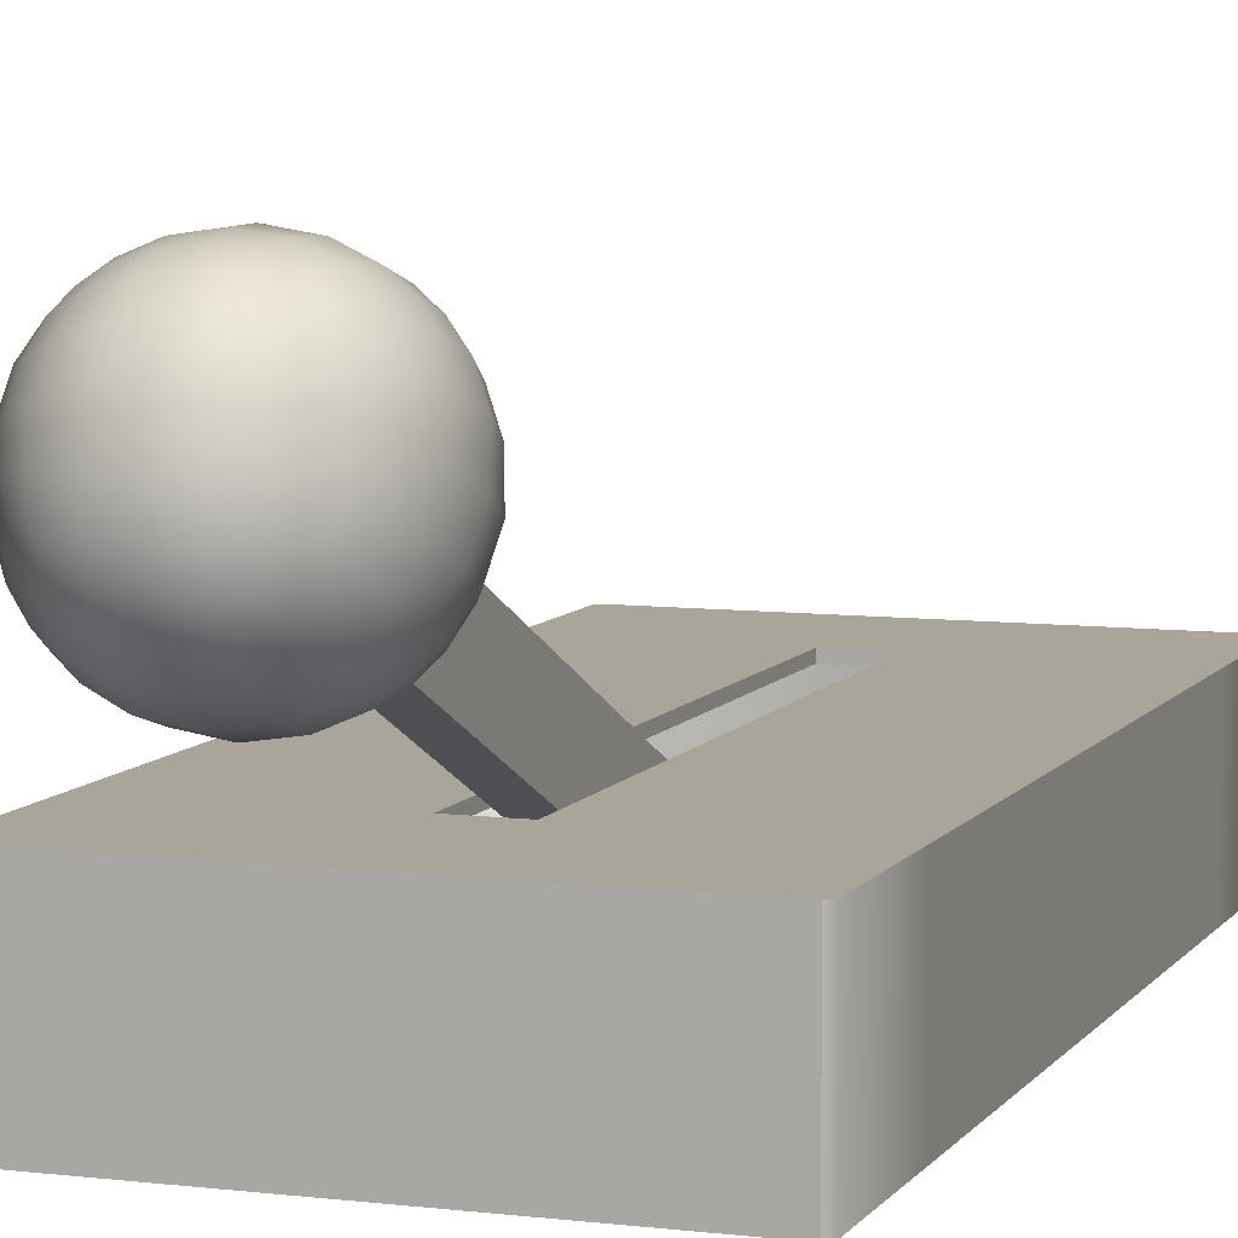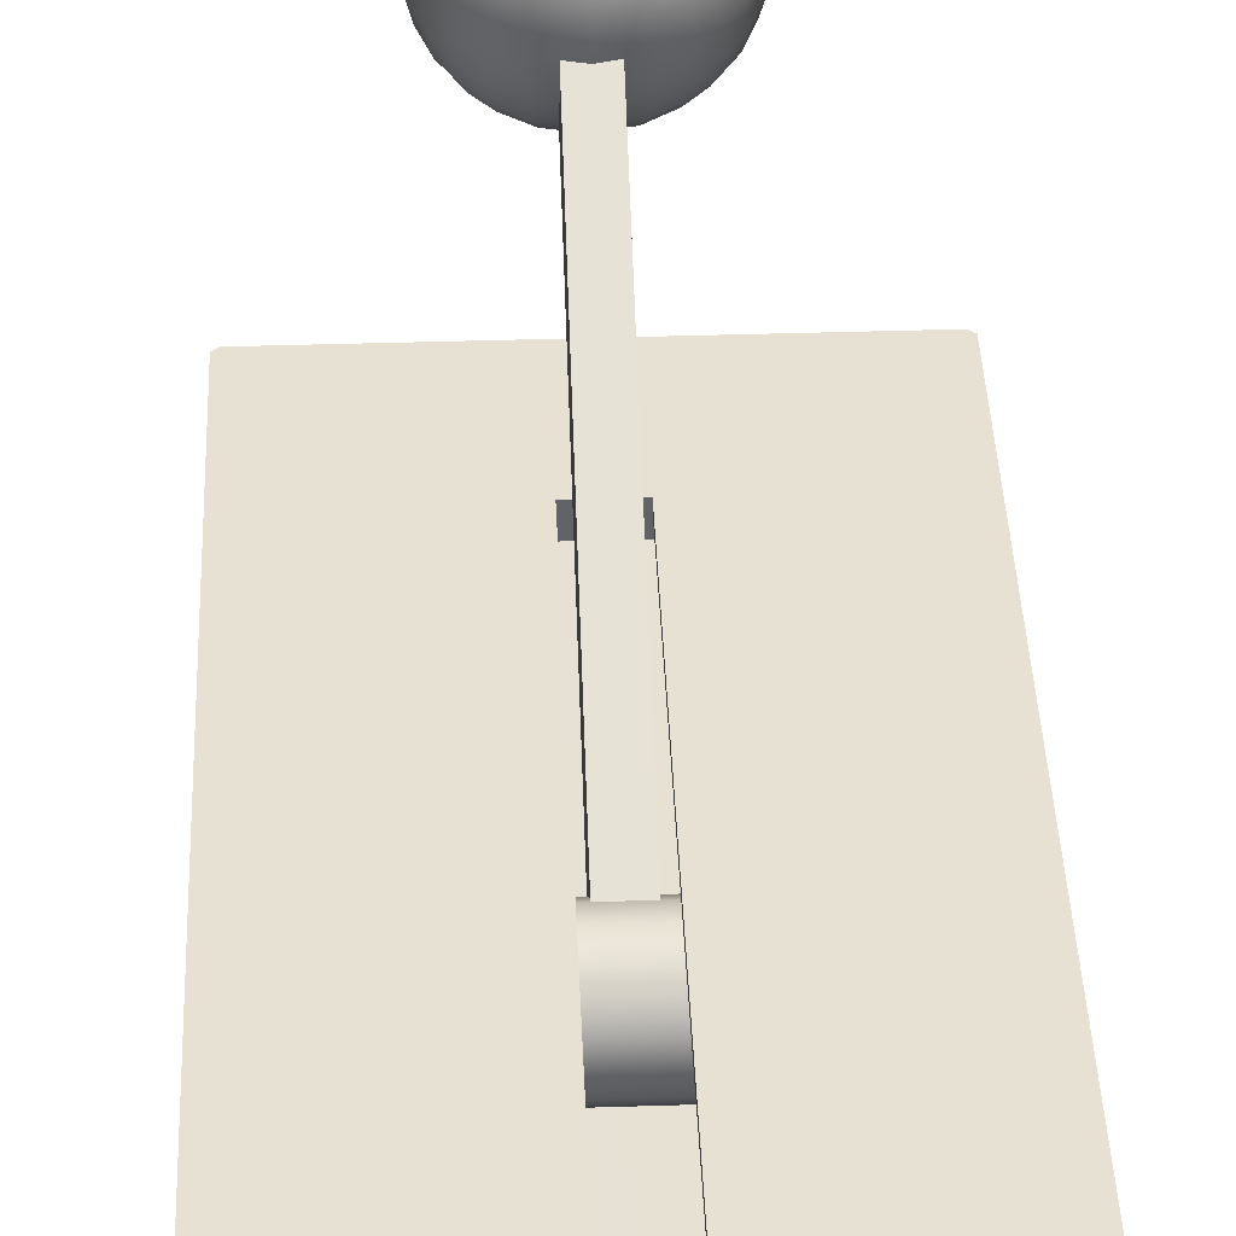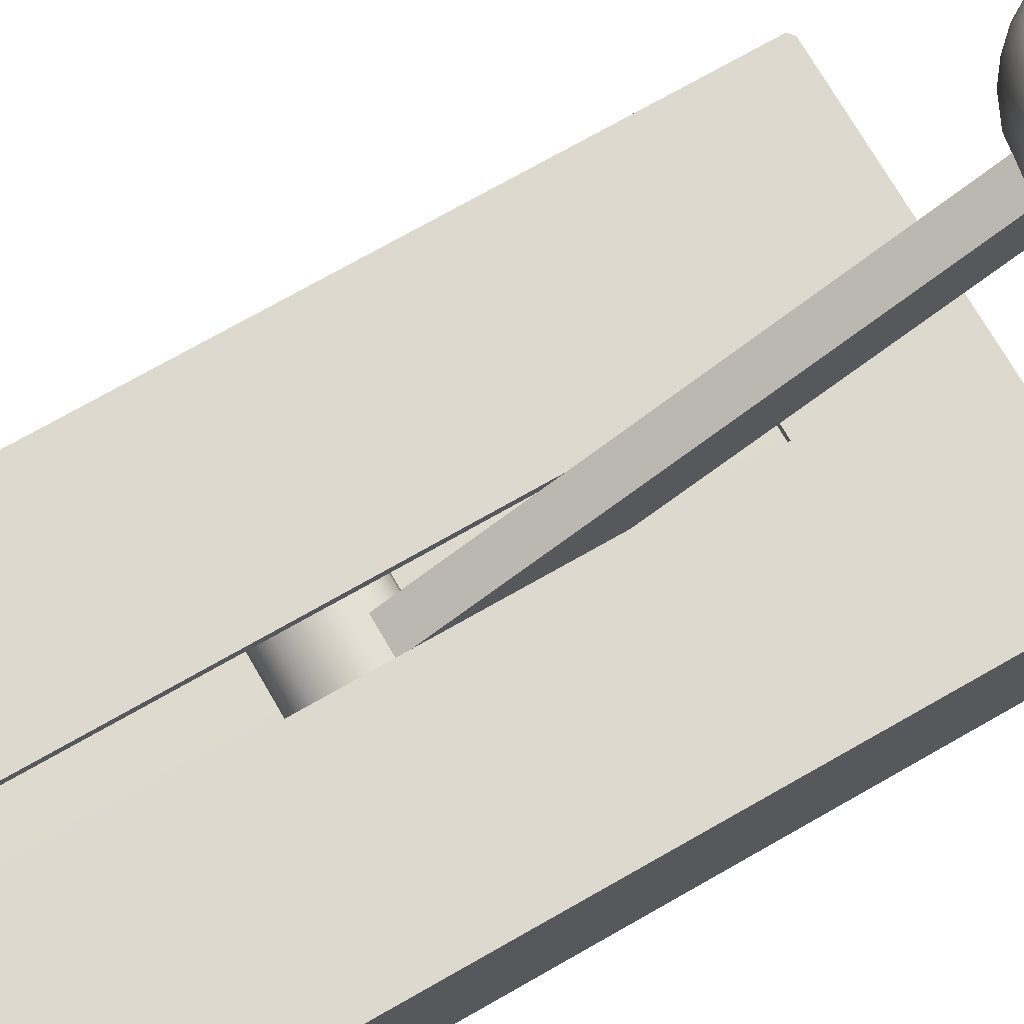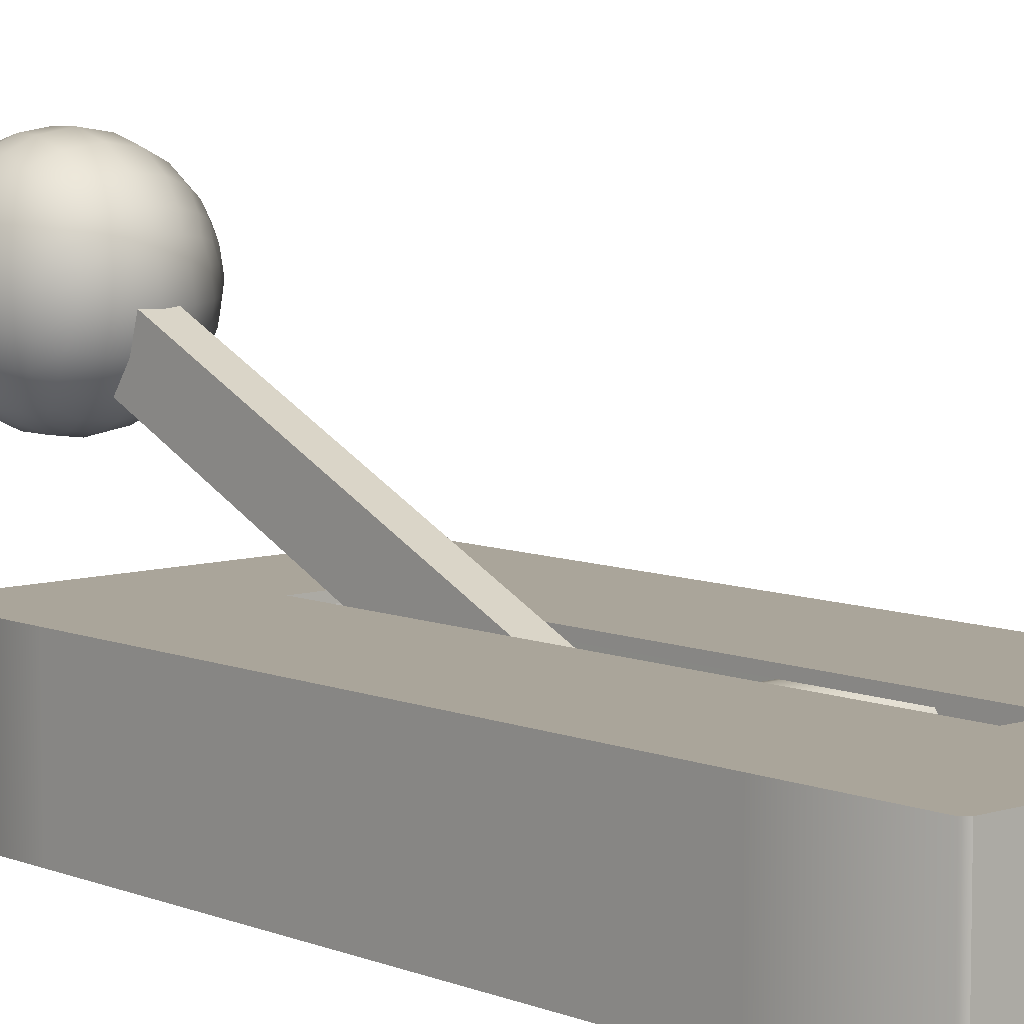
<metadata>
{"format":"obj","ext":"obj","renderer":"f3d","projection":"perspective","resolution":1024,"background":"white","views":[{"elev":7.5,"azim":-160.5,"up":"+Y"},{"elev":39.4,"azim":-2.3,"up":"+Y"},{"elev":71.6,"azim":60.1,"up":"+Y"},{"elev":7.6,"azim":-41.6,"up":"+Y"}]}
</metadata>
<code>
o Lever
v 0.02752 0 0.3177
v -0.02752 0 0.3177
v -0.02752 0 -0.3177
v 0.02752 0 -0.3177
v 0.02752 0 0.4724
v 0.02752 0.1575 0.4724
v -0.02752 0.1575 0.4724
v -0.02752 0 0.4724
v 0.2269 0 -0.3177
v 0.2269 0.1575 -0.3177
v 0.2269 0.1575 0.3177
v 0.2269 0 0.3177
v -0.02752 0 -0.4724
v -0.02752 0.1575 -0.4724
v 0.02752 0.1575 -0.4724
v 0.02752 0 -0.4724
v -0.2269 0 0.3177
v -0.2269 0.1575 0.3177
v -0.2269 0.1575 -0.3177
v -0.2269 0 -0.3177
v 0.02752 0.1575 -0.3177
v 0.02752 0.1575 0.3177
v -0.02752 0.1575 0.3177
v -0.02752 0.1575 -0.3177
v 0.221 0 0.4724
v 0.221 0.1575 0.4724
v -0.221 0.1575 0.4724
v -0.221 0 0.4724
v -0.221 0 -0.4724
v -0.221 0.1575 -0.4724
v 0.221 0.1575 -0.4724
v 0.221 0 -0.4724
v 0.02752 0 0.4675
v -0.02752 0 0.4675
v -0.02752 0 -0.4676
v 0.02752 0 -0.4676
v 0.02752 0.1575 -0.4676
v -0.02752 0.1575 -0.4676
v -0.02752 0.1575 0.4675
v 0.02752 0.1575 0.4675
v 0.2269 0 -0.4675
v 0.2269 0.1575 -0.4675
v 0.2269 0.1575 0.4675
v 0.2269 0 0.4675
v -0.2269 0 0.4675
v -0.2269 0.1575 0.4675
v -0.2269 0.1575 -0.4675
v -0.2269 0 -0.4675
v -0.02752 0.00984 -0.3177
v -0.02752 0.00984 0.3177
v 0.02752 0.00984 0.3177
v 0.02752 0.00984 -0.3177
v -0.02752 0.1505 0.4655
v 0.02752 0.1505 0.4655
v 0.02752 0.00696 0.4655
v -0.02752 0.00696 0.4655
v 0.2185 0.1505 0.3177
v 0.2185 0.1505 -0.3177
v 0.2185 0.00696 -0.3177
v 0.2185 0.00696 0.3177
v 0.02752 0.1505 -0.4655
v -0.02752 0.1505 -0.4655
v -0.02752 0.00696 -0.4655
v 0.02752 0.00696 -0.4655
v -0.2185 0.1505 -0.3177
v -0.2185 0.1505 0.3177
v -0.2185 0.00696 0.3177
v -0.2185 0.00696 -0.3177
v 0.02752 0.1476 0.3177
v 0.02752 0.1476 -0.3177
v -0.02752 0.1476 -0.3177
v -0.02752 0.1476 0.3177
v 0.2175 0.1513 0.4654
v 0.2175 0.0062 0.4654
v -0.2175 0.0062 0.4654
v -0.2175 0.1513 0.4654
v -0.2175 0.1513 -0.4654
v -0.2175 0.0062 -0.4654
v 0.2175 0.0062 -0.4654
v 0.2175 0.1513 -0.4654
v -0.02752 0.00984 0.4675
v 0.02752 0.00984 0.4675
v 0.02752 0.00984 -0.4676
v -0.02752 0.00984 -0.4676
v -0.02752 0.1476 -0.4676
v 0.02752 0.1476 -0.4676
v 0.02752 0.1476 0.4675
v -0.02752 0.1476 0.4675
v 0.2184 0.1513 -0.4646
v 0.2184 0.0062 -0.4646
v 0.2184 0.0062 0.4646
v 0.2184 0.1513 0.4646
v -0.2184 0.1513 0.4646
v -0.2184 0.0062 0.4646
v -0.2184 0.0062 -0.4646
v -0.2184 0.1513 -0.4646
v 0.2194 0.1242 0
v 0.2194 0.12 -0.02135
v -0.2194 0.12 -0.02135
v -0.2194 0.1242 0
v 0.2194 0.1079 -0.03944
v -0.2194 0.1079 -0.03944
v 0.2194 0.0898 -0.05153
v -0.2194 0.0898 -0.05153
v 0.2194 0.06846 -0.05578
v -0.2194 0.06846 -0.05578
v 0.2194 0.04711 -0.05153
v -0.2194 0.04711 -0.05153
v 0.2194 0.02902 -0.03944
v -0.2194 0.02902 -0.03944
v 0.2194 0.01692 -0.02135
v -0.2194 0.01692 -0.02135
v 0.2194 0.01268 0
v -0.2194 0.01268 0
v 0.2194 0.01692 0.02135
v -0.2194 0.01692 0.02135
v 0.2194 0.02902 0.03944
v -0.2194 0.02902 0.03944
v 0.2194 0.04711 0.05153
v -0.2194 0.04711 0.05153
v 0.2194 0.06846 0.05578
v -0.2194 0.06846 0.05578
v 0.2194 0.0898 0.05153
v -0.2194 0.0898 0.05153
v 0.2194 0.1079 0.03944
v -0.2194 0.1079 0.03944
v 0.2194 0.12 0.02135
v -0.2194 0.12 0.02135
v -0.01847 0.09075 0.03714
v 0.01847 0.09075 0.03714
v 0.01847 0.3403 -0.4981
v -0.01847 0.3403 -0.4981
v 0.01847 0.02652 0.00719
v 0.01847 0.2761 -0.528
v -0.01847 0.02652 0.00719
v -0.01847 0.2761 -0.528
v -0.06504 0.2637 -0.5719
v -0.07206 0.2646 -0.5903
v -0.05465 0.2528 -0.5885
v -0.04804 0.2544 -0.5685
v -0.03011 0.2429 -0.5869
v -0.02585 0.2471 -0.5658
v 0 0.2388 -0.5863
v 0 0.2443 -0.5648
v 0.03011 0.2429 -0.5869
v 0.02585 0.2471 -0.5658
v 0.05465 0.2528 -0.5885
v 0.04804 0.2544 -0.5685
v 0.07206 0.2646 -0.5903
v 0.06504 0.2637 -0.5719
v -0.07754 0.269 -0.6127
v -0.06022 0.2556 -0.6142
v -0.03397 0.2435 -0.6156
v 0 0.2383 -0.6162
v 0.03397 0.2435 -0.6156
v 0.06022 0.2556 -0.6142
v 0.07754 0.269 -0.6127
v -0.07966 0.278 -0.637
v -0.06249 0.2652 -0.643
v -0.03563 0.2533 -0.6485
v 0 0.2481 -0.651
v 0.03563 0.2533 -0.6485
v 0.06249 0.2652 -0.643
v 0.07966 0.278 -0.637
v -0.07754 0.2908 -0.6595
v -0.06022 0.2811 -0.6688
v -0.03397 0.2722 -0.6772
v 0 0.2684 -0.6808
v 0.03397 0.2722 -0.6772
v 0.06022 0.2811 -0.6688
v 0.07754 0.2908 -0.6595
v -0.07206 0.3052 -0.6773
v -0.05465 0.299 -0.6875
v -0.03011 0.2938 -0.6961
v 0 0.2916 -0.6996
v 0.03011 0.2938 -0.6961
v 0.05465 0.299 -0.6875
v 0.07206 0.3052 -0.6773
v -0.06504 0.3187 -0.6898
v -0.04804 0.3153 -0.6991
v -0.02585 0.3127 -0.7064
v 0 0.3116 -0.7092
v 0.02585 0.3127 -0.7064
v 0.04804 0.3153 -0.6991
v 0.06504 0.3187 -0.6898
v -0.06504 0.3816 -0.5169
v -0.04804 0.385 -0.5076
v -0.05465 0.4014 -0.5192
v -0.07206 0.3952 -0.5293
v -0.02585 0.3877 -0.5003
v -0.03011 0.4066 -0.5106
v 0 0.3887 -0.4975
v 0 0.4087 -0.5071
v 0.02585 0.3877 -0.5003
v 0.03011 0.4066 -0.5106
v 0.04804 0.385 -0.5076
v 0.05465 0.4014 -0.5192
v 0.06504 0.3816 -0.5169
v 0.07206 0.3952 -0.5293
v -0.06022 0.4193 -0.5379
v -0.07754 0.4095 -0.5472
v -0.03397 0.4282 -0.5295
v 0 0.432 -0.5259
v 0.03397 0.4282 -0.5295
v 0.06022 0.4193 -0.5379
v 0.07754 0.4095 -0.5472
v -0.06249 0.4351 -0.5637
v -0.07966 0.4224 -0.5697
v -0.03563 0.4471 -0.5582
v 0 0.4523 -0.5557
v 0.03563 0.4471 -0.5582
v 0.06249 0.4351 -0.5637
v 0.07966 0.4224 -0.5697
v -0.06022 0.4448 -0.5925
v -0.07754 0.4314 -0.594
v -0.03397 0.4569 -0.5911
v 0 0.4621 -0.5905
v 0.03397 0.4569 -0.5911
v 0.06022 0.4448 -0.5925
v 0.07754 0.4314 -0.594
v -0.05465 0.4476 -0.6182
v -0.07206 0.4358 -0.6164
v -0.03011 0.4575 -0.6198
v 0 0.4616 -0.6204
v 0.03011 0.4575 -0.6198
v 0.05465 0.4476 -0.6182
v 0.07206 0.4358 -0.6164
v -0.04804 0.446 -0.6382
v -0.06504 0.4366 -0.6348
v -0.02585 0.4532 -0.6409
v 0 0.4561 -0.6419
v 0.02585 0.4532 -0.6409
v 0.04804 0.446 -0.6382
v 0.06504 0.4366 -0.6348
v -0.05465 0.266 -0.5522
v -0.07206 0.2762 -0.5583
v -0.03011 0.2574 -0.5469
v 0 0.2539 -0.5448
v 0.03011 0.2574 -0.5469
v 0.05465 0.266 -0.5522
v 0.07206 0.2762 -0.5583
v -0.06022 0.2847 -0.5342
v -0.07754 0.294 -0.544
v -0.03397 0.2763 -0.5253
v 0 0.2727 -0.5215
v 0.03397 0.2763 -0.5253
v 0.06022 0.2847 -0.5342
v 0.07754 0.294 -0.544
v -0.06249 0.3106 -0.5184
v -0.07966 0.3165 -0.5312
v -0.03563 0.305 -0.5065
v 0 0.3026 -0.5012
v 0.03563 0.305 -0.5065
v 0.06249 0.3106 -0.5184
v 0.07966 0.3165 -0.5312
v -0.06022 0.3393 -0.5088
v -0.07754 0.3408 -0.5222
v -0.03397 0.3379 -0.4966
v 0 0.3373 -0.4914
v 0.03397 0.3379 -0.4966
v 0.06022 0.3393 -0.5088
v 0.07754 0.3408 -0.5222
v -0.05465 0.3651 -0.506
v -0.07206 0.3633 -0.5177
v -0.03011 0.3666 -0.496
v 0 0.3672 -0.492
v 0.03011 0.3666 -0.496
v 0.05465 0.3651 -0.506
v 0.07206 0.3633 -0.5177
v 0.08197 0.2776 -0.5769
v 0.09033 0.2829 -0.6015
v 0.09374 0.2935 -0.6298
v 0.09033 0.3083 -0.6561
v 0.08197 0.3237 -0.676
v 0.07206 0.3371 -0.6889
v 0.09033 0.2974 -0.5615
v 0.1019 0.305 -0.5869
v 0.1069 0.3179 -0.6184
v 0.1019 0.3338 -0.6485
v 0.09033 0.3483 -0.6706
v 0.07754 0.3595 -0.6845
v 0.09374 0.3238 -0.5467
v 0.1069 0.3351 -0.5711
v 0.1127 0.3502 -0.6033
v 0.1069 0.3652 -0.6356
v 0.09374 0.3766 -0.66
v 0.07966 0.3839 -0.6755
v 0.09033 0.352 -0.536
v 0.1019 0.3666 -0.5582
v 0.1069 0.3825 -0.5883
v 0.1019 0.3953 -0.6198
v 0.09033 0.4029 -0.6452
v 0.07754 0.4064 -0.6627
v 0.08197 0.3766 -0.5307
v 0.09033 0.392 -0.5506
v 0.09374 0.4068 -0.5769
v 0.09033 0.4175 -0.6052
v 0.08197 0.4228 -0.6298
v 0.07206 0.4242 -0.6483
v 0.05465 0.3353 -0.7007
v 0.03011 0.3338 -0.7107
v 0 0.3332 -0.7147
v -0.03011 0.3338 -0.7107
v -0.05465 0.3353 -0.7007
v -0.07206 0.3371 -0.6889
v 0.06022 0.3611 -0.6979
v 0.03397 0.3625 -0.7101
v 0 0.3631 -0.7153
v -0.03397 0.3625 -0.7101
v -0.06022 0.3611 -0.6979
v -0.07754 0.3595 -0.6845
v 0.06249 0.3898 -0.6883
v 0.03563 0.3954 -0.7002
v 0 0.3978 -0.7055
v -0.03563 0.3954 -0.7002
v -0.06249 0.3898 -0.6883
v -0.07966 0.3839 -0.6755
v 0.06022 0.4157 -0.6725
v 0.03397 0.424 -0.6814
v 0 0.4276 -0.6852
v -0.03397 0.424 -0.6814
v -0.06022 0.4157 -0.6725
v -0.07754 0.4064 -0.6627
v 0.05465 0.4344 -0.6545
v 0.03011 0.4429 -0.6598
v 0 0.4464 -0.6619
v -0.03011 0.4429 -0.6598
v -0.05465 0.4344 -0.6545
v -0.07206 0.4242 -0.6483
v -0.08197 0.3237 -0.676
v -0.09033 0.3083 -0.6561
v -0.09374 0.2935 -0.6298
v -0.09033 0.2829 -0.6015
v -0.08197 0.2776 -0.5769
v -0.09033 0.3483 -0.6706
v -0.1019 0.3338 -0.6485
v -0.1069 0.3179 -0.6184
v -0.1019 0.305 -0.5869
v -0.09033 0.2974 -0.5615
v -0.09374 0.3766 -0.66
v -0.1069 0.3652 -0.6356
v -0.1127 0.3502 -0.6033
v -0.1069 0.3351 -0.5711
v -0.09374 0.3238 -0.5467
v -0.09033 0.4029 -0.6452
v -0.1019 0.3953 -0.6198
v -0.1069 0.3825 -0.5883
v -0.1019 0.3666 -0.5582
v -0.09033 0.352 -0.536
v -0.08197 0.4228 -0.6298
v -0.09033 0.4175 -0.6052
v -0.09374 0.4068 -0.5769
v -0.09033 0.392 -0.5506
v -0.08197 0.3766 -0.5307
f 1 2 3 4
f 5 6 7 8
f 9 10 11 12
f 13 14 15 16
f 17 18 19 20
f 12 1 4 9
f 20 3 2 17
f 10 21 22 11
f 18 23 24 19
f 25 26 6 5
f 27 28 8 7
f 29 30 14 13
f 31 32 16 15
f 33 34 2 1
f 35 36 4 3
f 37 38 24 21
f 39 40 22 23
f 41 42 10 9
f 43 44 12 11
f 45 46 18 17
f 47 48 20 19
f 44 33 1 12
f 36 41 9 4
f 48 35 3 20
f 34 45 17 2
f 10 42 37 21
f 40 43 11 22
f 18 46 39 23
f 38 47 19 24
f 25 44 43 26
f 27 46 45 28
f 41 32 31 42
f 29 48 47 30
f 13 16 36 35
f 15 14 38 37
f 5 8 34 33
f 7 6 40 39
f 40 6 26 43
f 27 7 39 46
f 38 14 30 47
f 31 15 37 42
f 25 5 33 44
f 34 8 28 45
f 29 13 35 48
f 36 16 32 41
f 49 50 51 52
f 53 54 55 56
f 57 58 59 60
f 61 62 63 64
f 65 66 67 68
f 52 51 60 59
f 50 49 68 67
f 69 70 58 57
f 71 72 66 65
f 54 73 74 55
f 56 75 76 53
f 62 77 78 63
f 64 79 80 61
f 50 81 82 51
f 52 83 84 49
f 71 85 86 70
f 69 87 88 72
f 58 89 90 59
f 60 91 92 57
f 66 93 94 67
f 68 95 96 65
f 51 82 91 60
f 59 90 83 52
f 49 84 95 68
f 67 94 81 50
f 86 89 58 70
f 57 92 87 69
f 88 93 66 72
f 65 96 85 71
f 92 91 74 73
f 94 93 76 75
f 80 79 90 89
f 96 95 78 77
f 83 64 63 84
f 85 62 61 86
f 81 56 55 82
f 87 54 53 88
f 73 54 87 92
f 88 53 76 93
f 77 62 85 96
f 86 61 80 89
f 82 55 74 91
f 75 56 81 94
f 84 63 78 95
f 79 64 83 90
f 22 21 70 69
f 24 23 72 71
f 21 24 71 70
f 23 22 69 72
f 97 98 99 100
f 98 101 102 99
f 101 103 104 102
f 103 105 106 104
f 105 107 108 106
f 107 109 110 108
f 109 111 112 110
f 111 113 114 112
f 113 115 116 114
f 115 117 118 116
f 117 119 120 118
f 119 121 122 120
f 121 123 124 122
f 123 125 126 124
f 125 127 128 126
f 127 97 100 128
f 129 130 131 132
f 130 133 134 131
f 133 135 136 134
f 135 129 132 136
f 137 138 139 140
f 140 139 141 142
f 142 141 143 144
f 144 143 145 146
f 146 145 147 148
f 148 147 149 150
f 138 151 152 139
f 139 152 153 141
f 141 153 154 143
f 143 154 155 145
f 145 155 156 147
f 147 156 157 149
f 151 158 159 152
f 152 159 160 153
f 153 160 161 154
f 154 161 162 155
f 155 162 163 156
f 156 163 164 157
f 158 165 166 159
f 159 166 167 160
f 160 167 168 161
f 161 168 169 162
f 162 169 170 163
f 163 170 171 164
f 165 172 173 166
f 166 173 174 167
f 167 174 175 168
f 168 175 176 169
f 169 176 177 170
f 170 177 178 171
f 172 179 180 173
f 173 180 181 174
f 174 181 182 175
f 175 182 183 176
f 176 183 184 177
f 177 184 185 178
f 186 187 188 189
f 187 190 191 188
f 190 192 193 191
f 192 194 195 193
f 194 196 197 195
f 196 198 199 197
f 189 188 200 201
f 188 191 202 200
f 191 193 203 202
f 193 195 204 203
f 195 197 205 204
f 197 199 206 205
f 201 200 207 208
f 200 202 209 207
f 202 203 210 209
f 203 204 211 210
f 204 205 212 211
f 205 206 213 212
f 208 207 214 215
f 207 209 216 214
f 209 210 217 216
f 210 211 218 217
f 211 212 219 218
f 212 213 220 219
f 215 214 221 222
f 214 216 223 221
f 216 217 224 223
f 217 218 225 224
f 218 219 226 225
f 219 220 227 226
f 222 221 228 229
f 221 223 230 228
f 223 224 231 230
f 224 225 232 231
f 225 226 233 232
f 226 227 234 233
f 137 140 235 236
f 140 142 237 235
f 142 144 238 237
f 144 146 239 238
f 146 148 240 239
f 148 150 241 240
f 236 235 242 243
f 235 237 244 242
f 237 238 245 244
f 238 239 246 245
f 239 240 247 246
f 240 241 248 247
f 243 242 249 250
f 242 244 251 249
f 244 245 252 251
f 245 246 253 252
f 246 247 254 253
f 247 248 255 254
f 250 249 256 257
f 249 251 258 256
f 251 252 259 258
f 252 253 260 259
f 253 254 261 260
f 254 255 262 261
f 257 256 263 264
f 256 258 265 263
f 258 259 266 265
f 259 260 267 266
f 260 261 268 267
f 261 262 269 268
f 264 263 187 186
f 263 265 190 187
f 265 266 192 190
f 266 267 194 192
f 267 268 196 194
f 268 269 198 196
f 150 149 270 241
f 149 157 271 270
f 157 164 272 271
f 164 171 273 272
f 171 178 274 273
f 178 185 275 274
f 241 270 276 248
f 270 271 277 276
f 271 272 278 277
f 272 273 279 278
f 273 274 280 279
f 274 275 281 280
f 248 276 282 255
f 276 277 283 282
f 277 278 284 283
f 278 279 285 284
f 279 280 286 285
f 280 281 287 286
f 255 282 288 262
f 282 283 289 288
f 283 284 290 289
f 284 285 291 290
f 285 286 292 291
f 286 287 293 292
f 262 288 294 269
f 288 289 295 294
f 289 290 296 295
f 290 291 297 296
f 291 292 298 297
f 292 293 299 298
f 269 294 199 198
f 294 295 206 199
f 295 296 213 206
f 296 297 220 213
f 297 298 227 220
f 298 299 234 227
f 185 184 300 275
f 184 183 301 300
f 183 182 302 301
f 182 181 303 302
f 181 180 304 303
f 180 179 305 304
f 275 300 306 281
f 300 301 307 306
f 301 302 308 307
f 302 303 309 308
f 303 304 310 309
f 304 305 311 310
f 281 306 312 287
f 306 307 313 312
f 307 308 314 313
f 308 309 315 314
f 309 310 316 315
f 310 311 317 316
f 287 312 318 293
f 312 313 319 318
f 313 314 320 319
f 314 315 321 320
f 315 316 322 321
f 316 317 323 322
f 293 318 324 299
f 318 319 325 324
f 319 320 326 325
f 320 321 327 326
f 321 322 328 327
f 322 323 329 328
f 299 324 233 234
f 324 325 232 233
f 325 326 231 232
f 326 327 230 231
f 327 328 228 230
f 328 329 229 228
f 179 172 330 305
f 172 165 331 330
f 165 158 332 331
f 158 151 333 332
f 151 138 334 333
f 138 137 236 334
f 305 330 335 311
f 330 331 336 335
f 331 332 337 336
f 332 333 338 337
f 333 334 339 338
f 334 236 243 339
f 311 335 340 317
f 335 336 341 340
f 336 337 342 341
f 337 338 343 342
f 338 339 344 343
f 339 243 250 344
f 317 340 345 323
f 340 341 346 345
f 341 342 347 346
f 342 343 348 347
f 343 344 349 348
f 344 250 257 349
f 323 345 350 329
f 345 346 351 350
f 346 347 352 351
f 347 348 353 352
f 348 349 354 353
f 349 257 264 354
f 329 350 222 229
f 350 351 215 222
f 351 352 208 215
f 352 353 201 208
f 353 354 189 201
f 354 264 186 189

</code>
